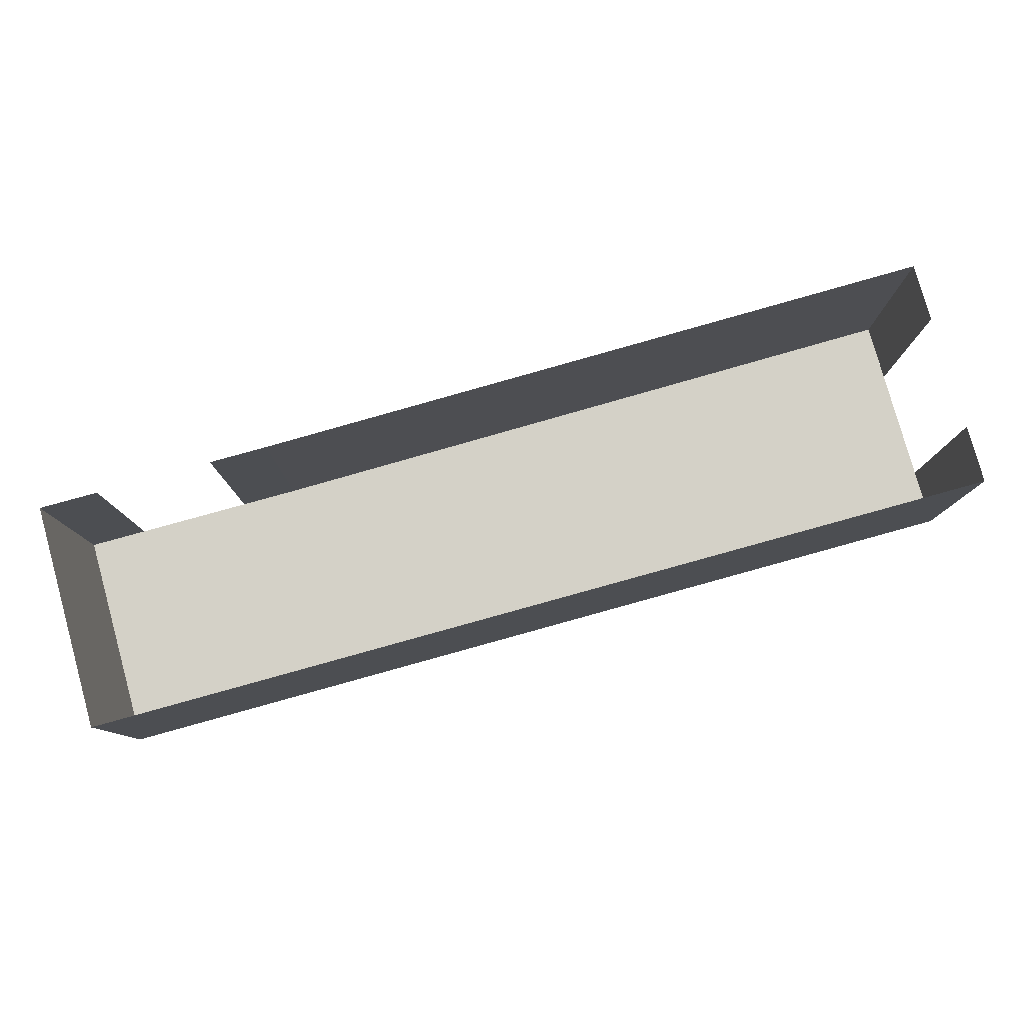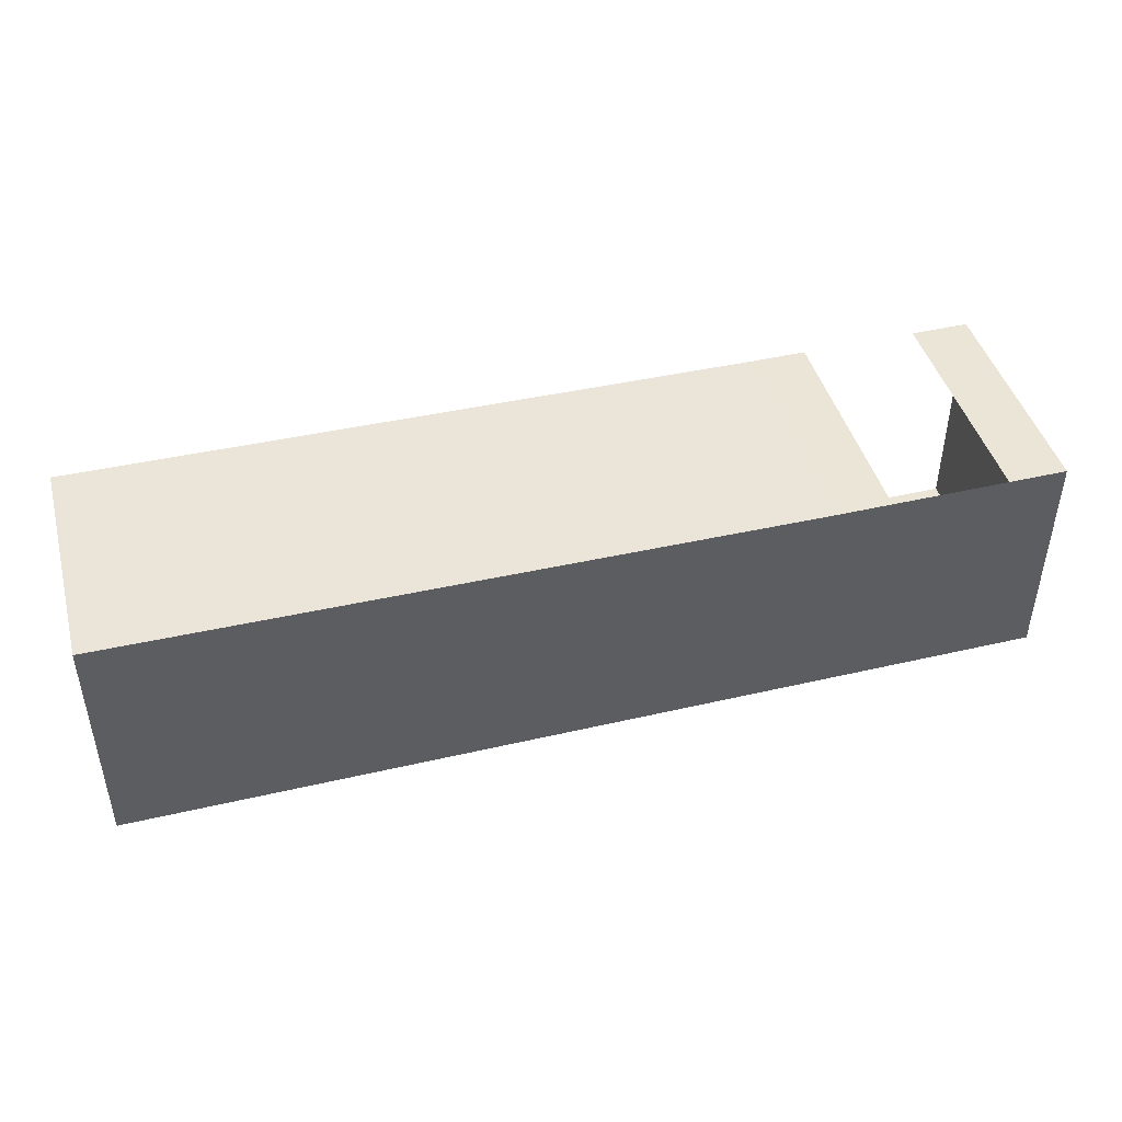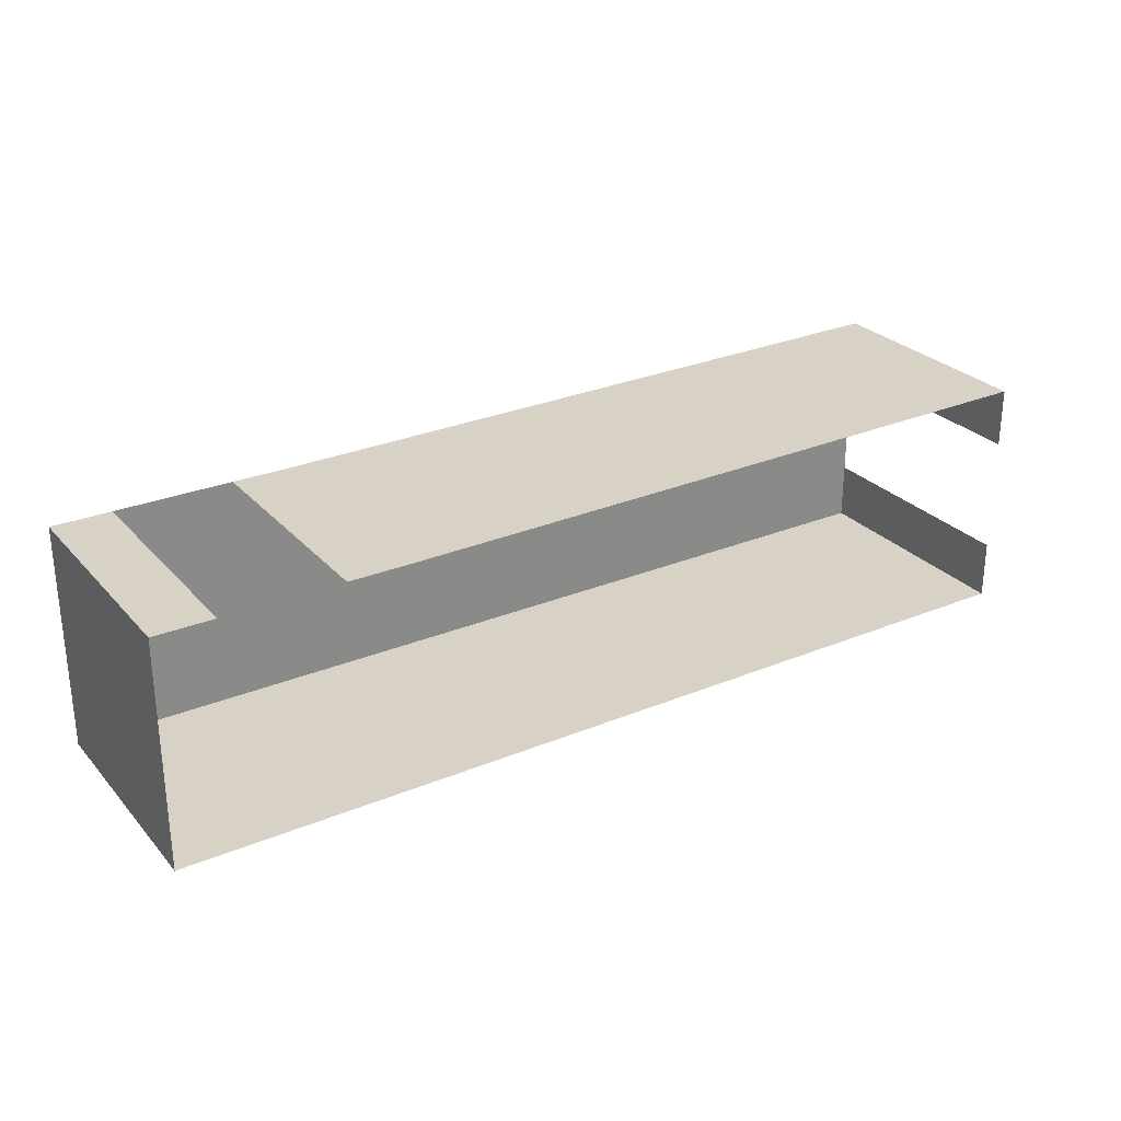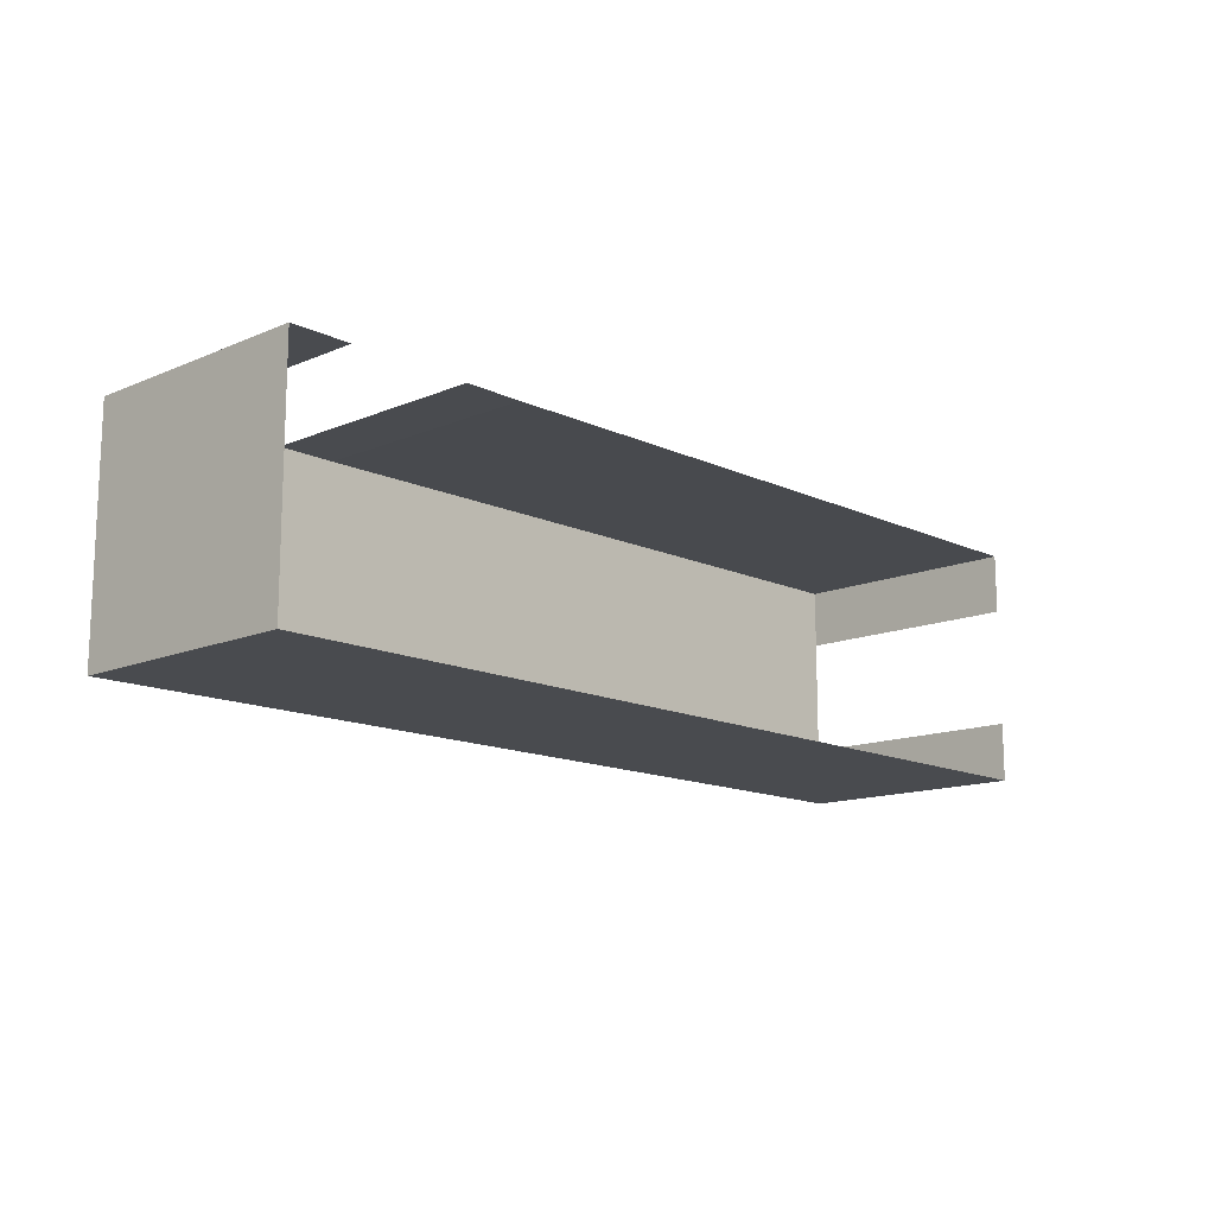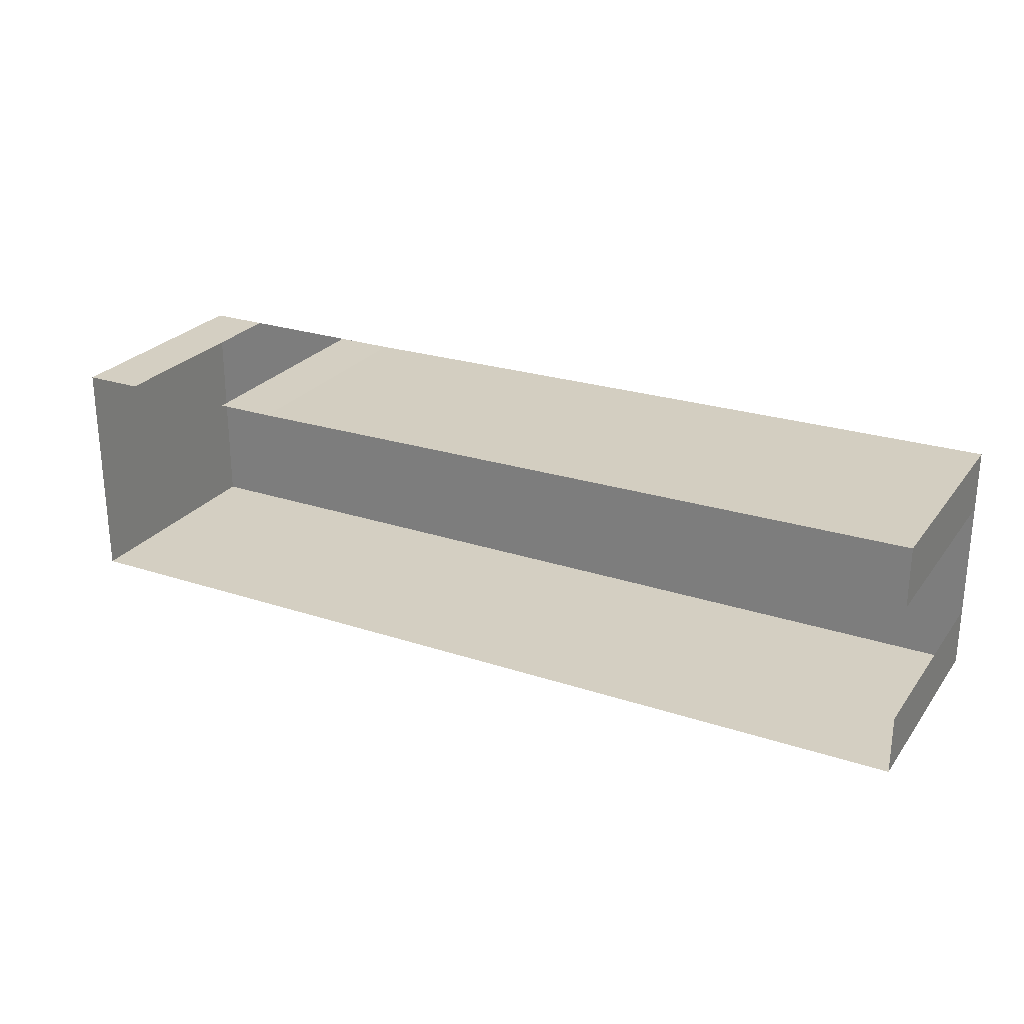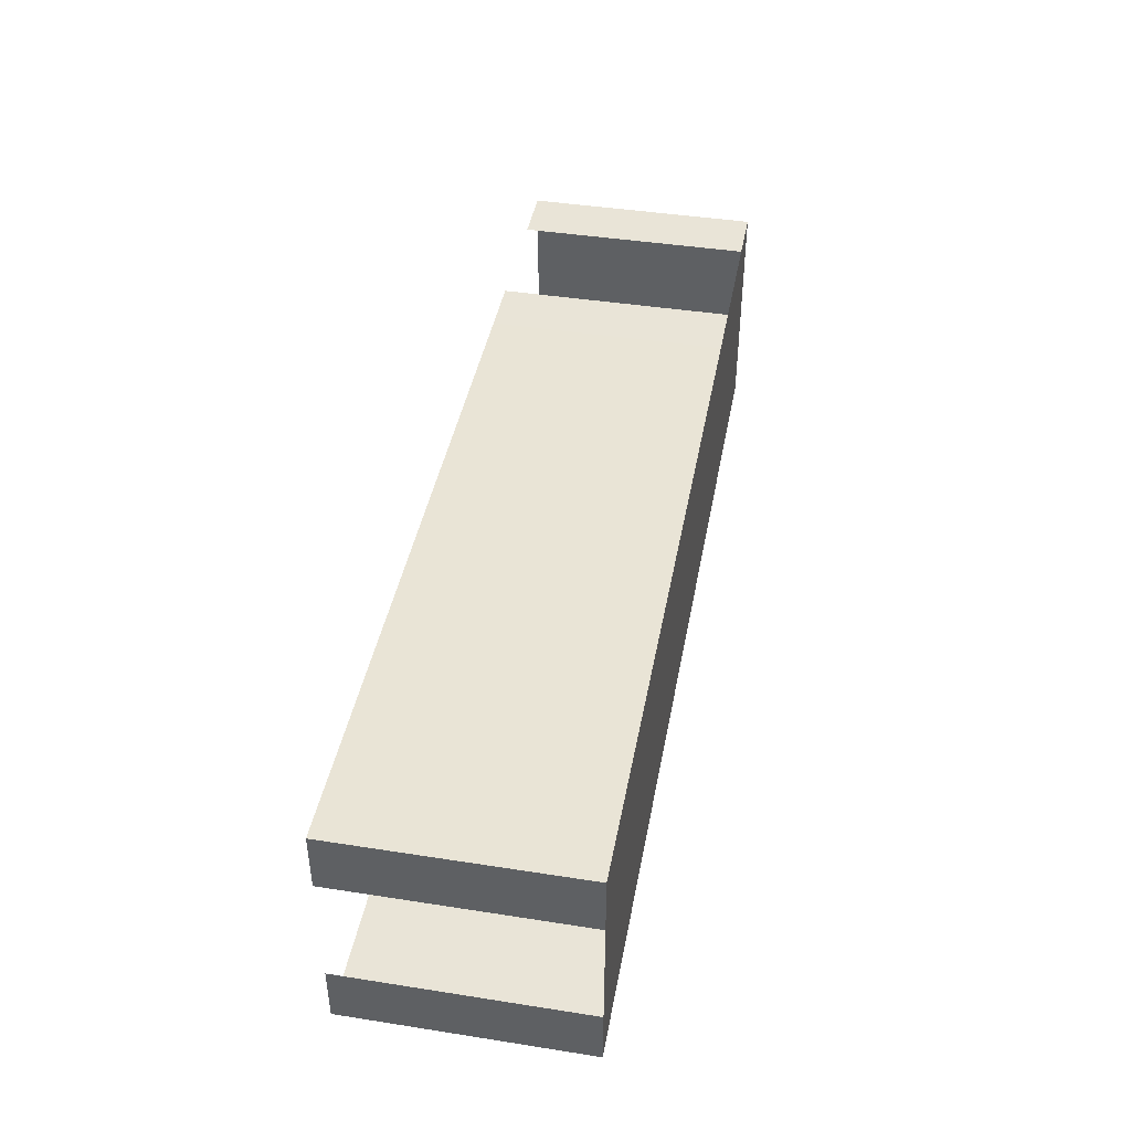
<metadata>
{"format":"obj","ext":"obj","renderer":"f3d","projection":"perspective","resolution":1024,"background":"white","views":[{"elev":79.8,"azim":164.5,"up":"+Y"},{"elev":44.4,"azim":-15.2,"up":"+Z"},{"elev":27.4,"azim":147.6,"up":"+Z"},{"elev":-13.7,"azim":133.1,"up":"+Z"},{"elev":25.5,"azim":-152.0,"up":"+Z"},{"elev":43.0,"azim":-79.5,"up":"+Z"}]}
</metadata>
<code>
o Hallway_3_Cube.024
v -1 -2 1.982
v -1 2 1.982
v -1 -2 -2.018
v -1 2 -2.018
v 14.78 -2 -2.018
v 14.78 2 -2.018
v -1 -2 0.9771
v -1 2 0.9771
v -1 -2 -1.023
v -1 2 -1.023
v 14.78 -2 1.869
v 14.78 2 1.869
v 13.78 -2 1.869
v 13.78 2 1.869
v 11.78 -2 1.869
v 11.78 2 1.869
v 10.78 2 1.869
v 10.78 -2 1.869
v 10.78 2 -2.018
v 10.78 -2 -2.018
f 2 7 1
f 19 5 20
f 4 20 3
f 17 1 18
f 5 18 20
f 3 10 4
f 12 13 11
f 3 18 1
f 18 16 17
f 6 11 5
f 2 8 7
f 19 6 5
f 4 19 20
f 17 2 1
f 5 11 18
f 3 9 10
f 12 14 13
f 3 20 18
f 18 15 16
f 6 12 11

</code>
